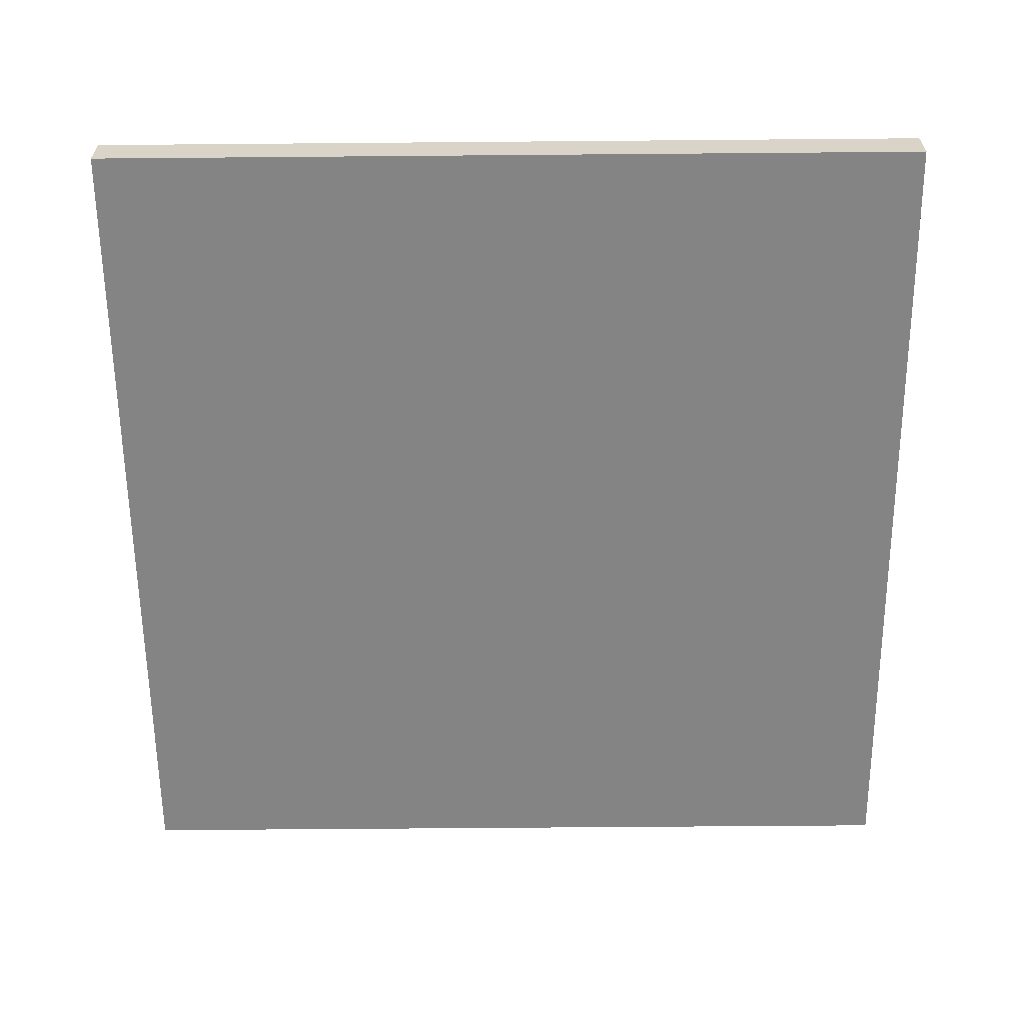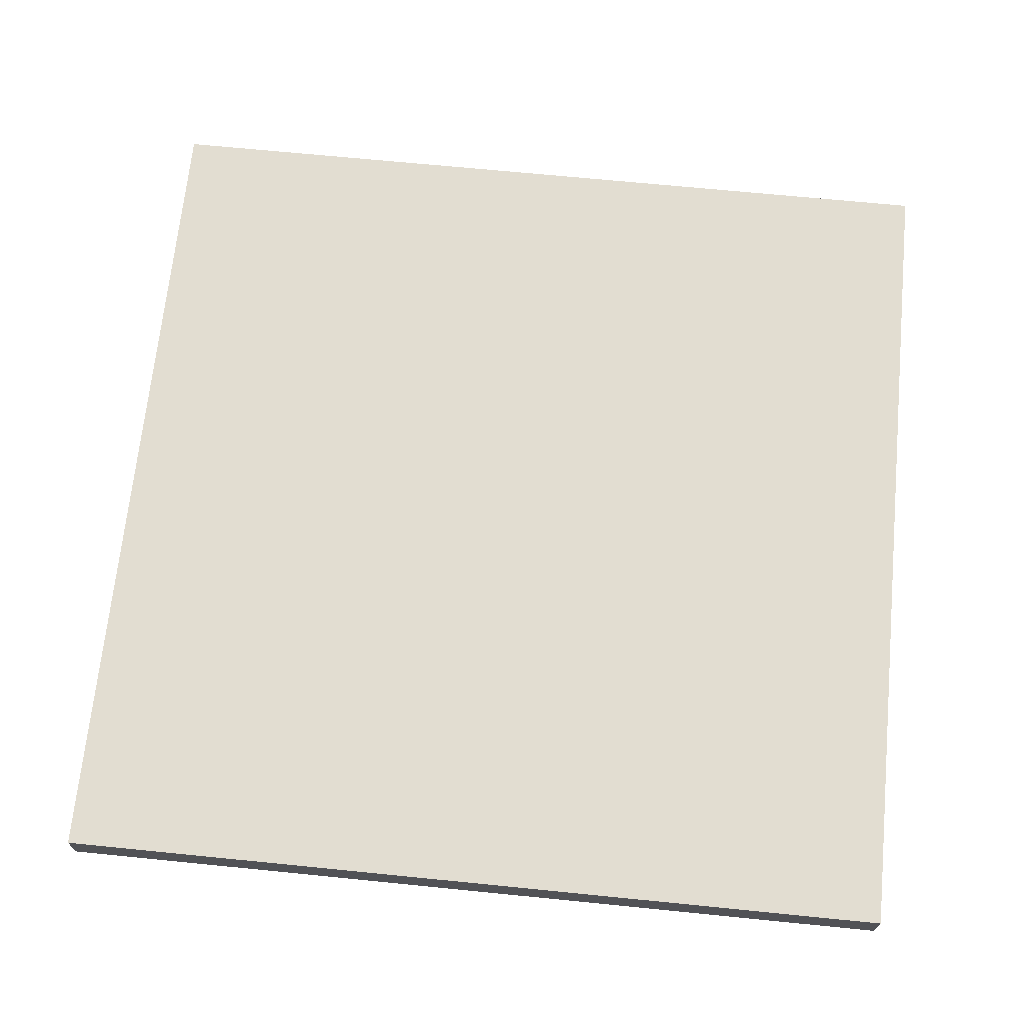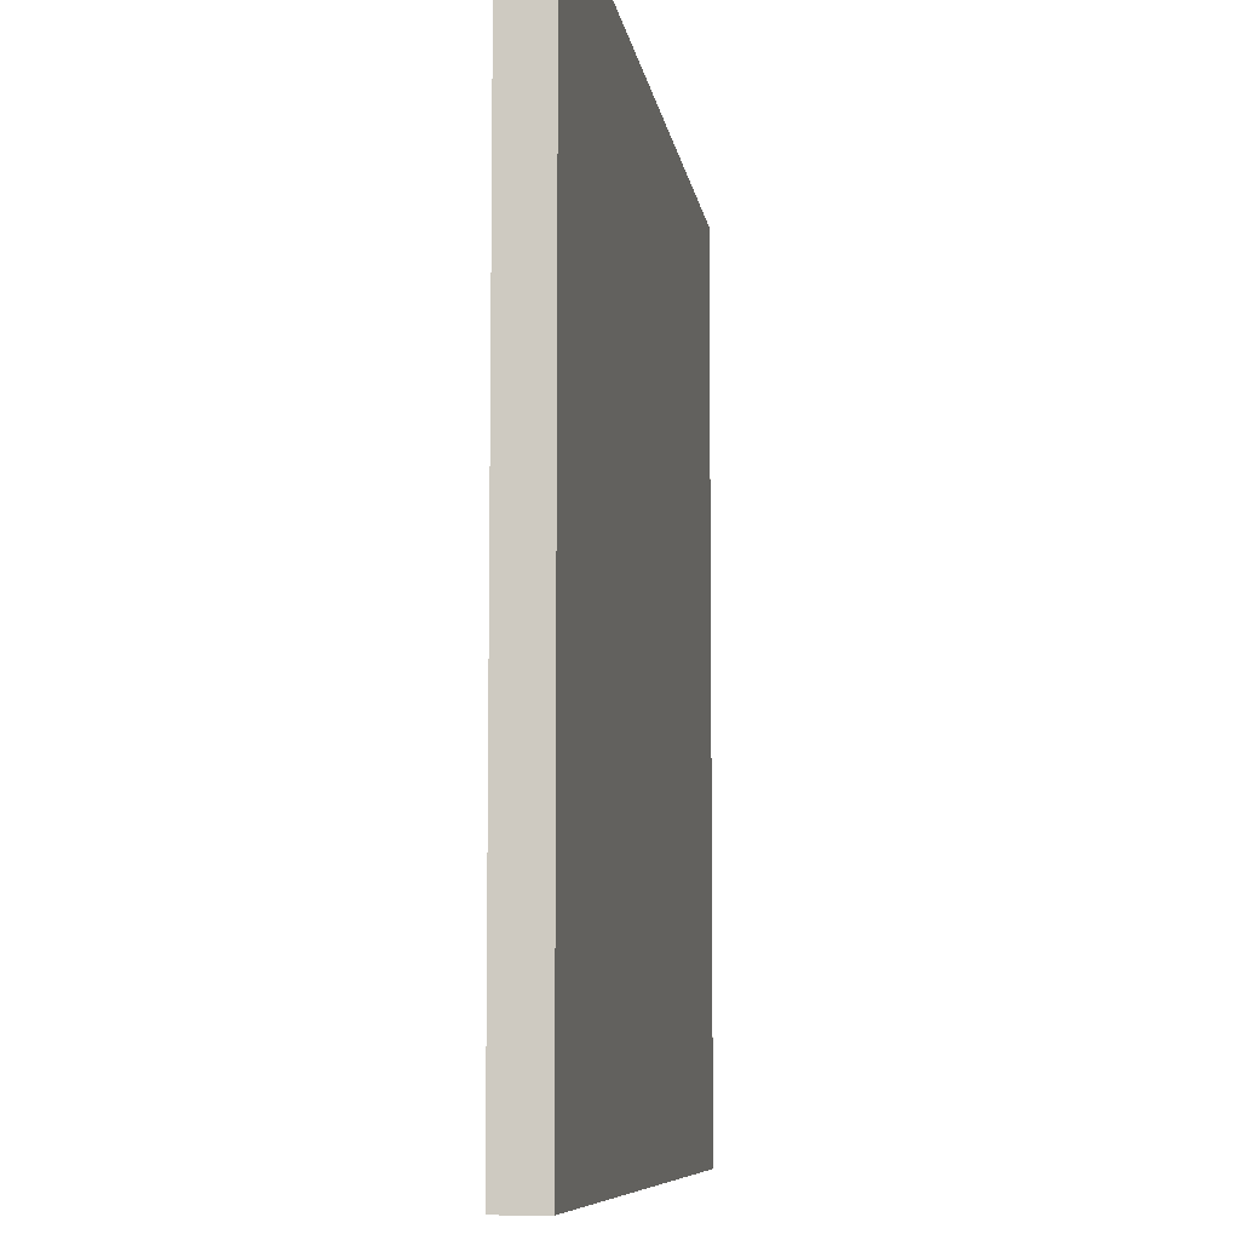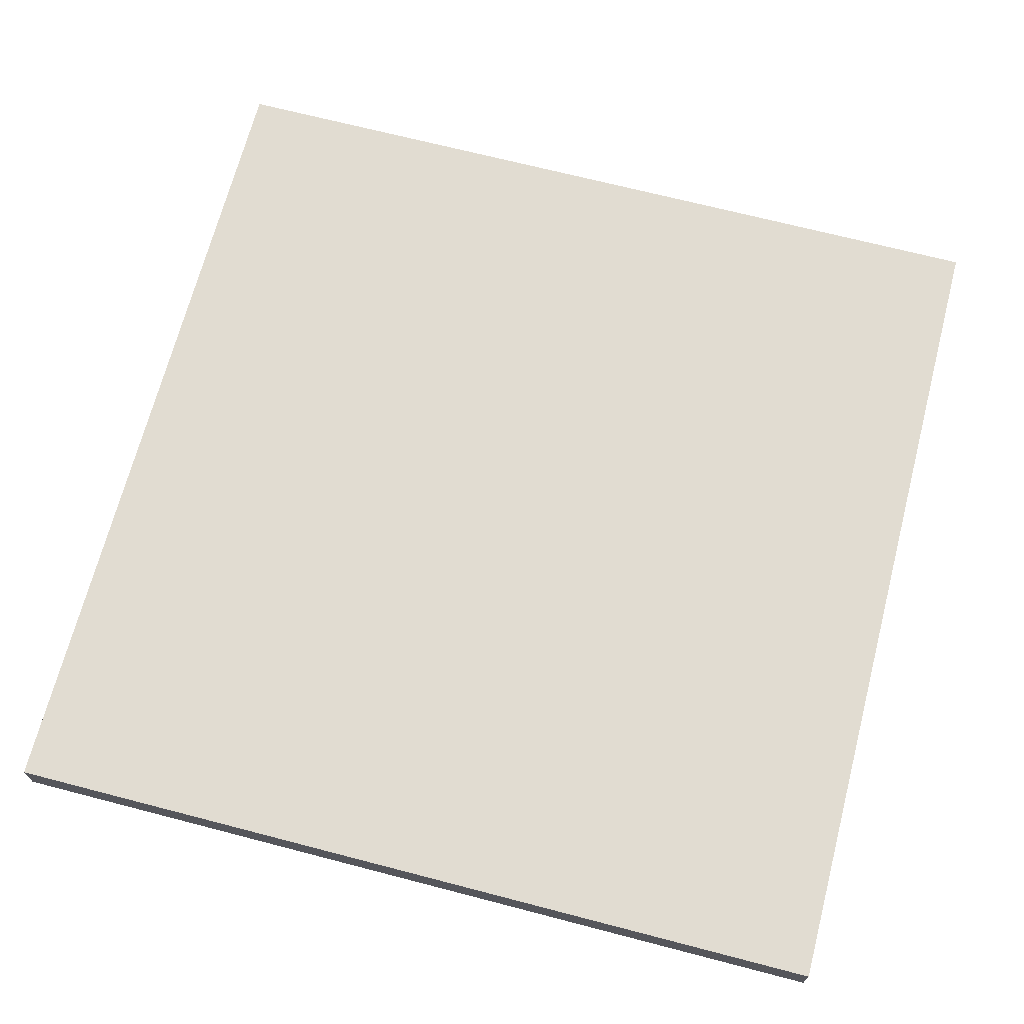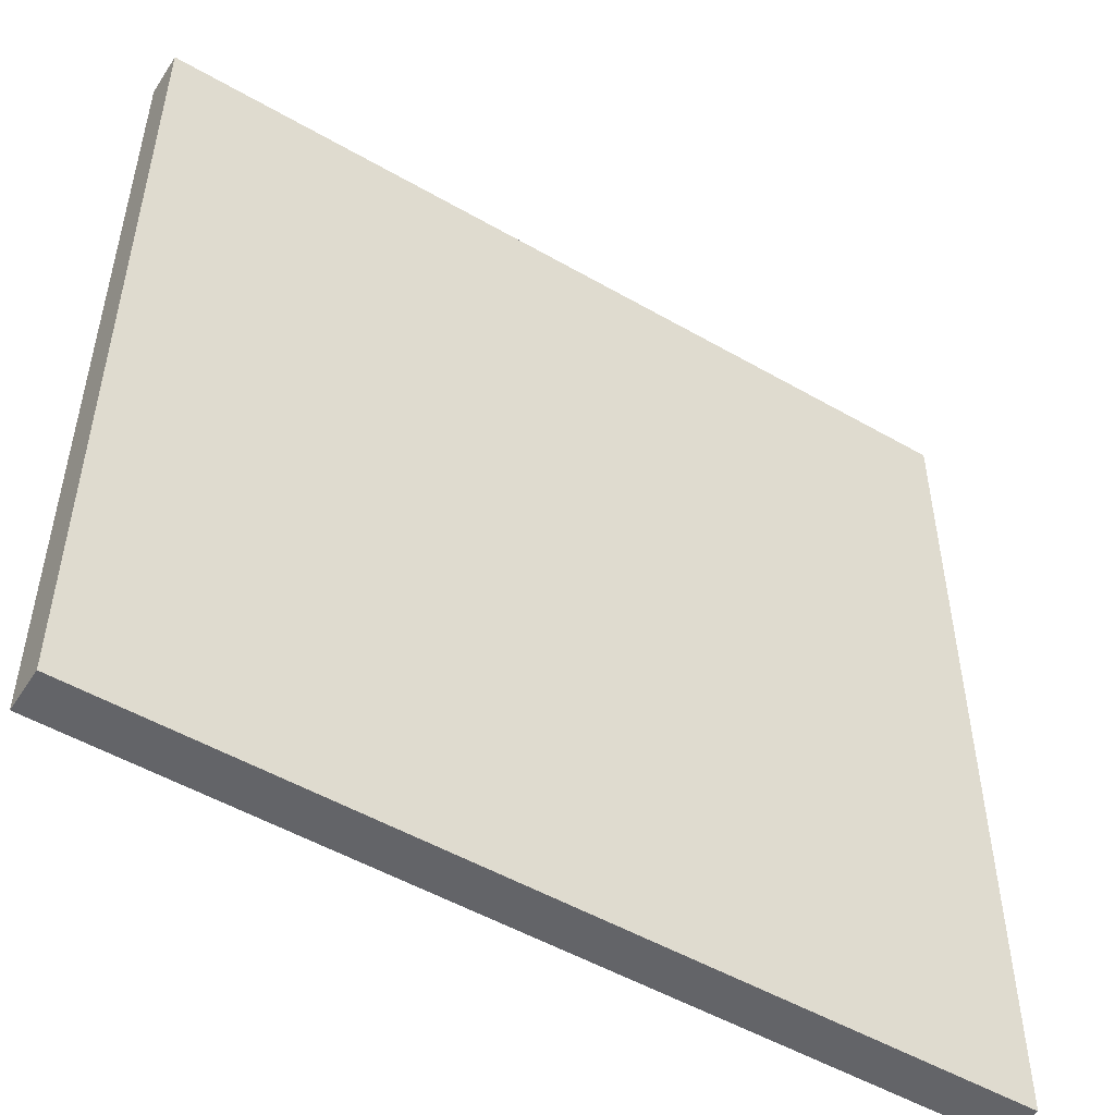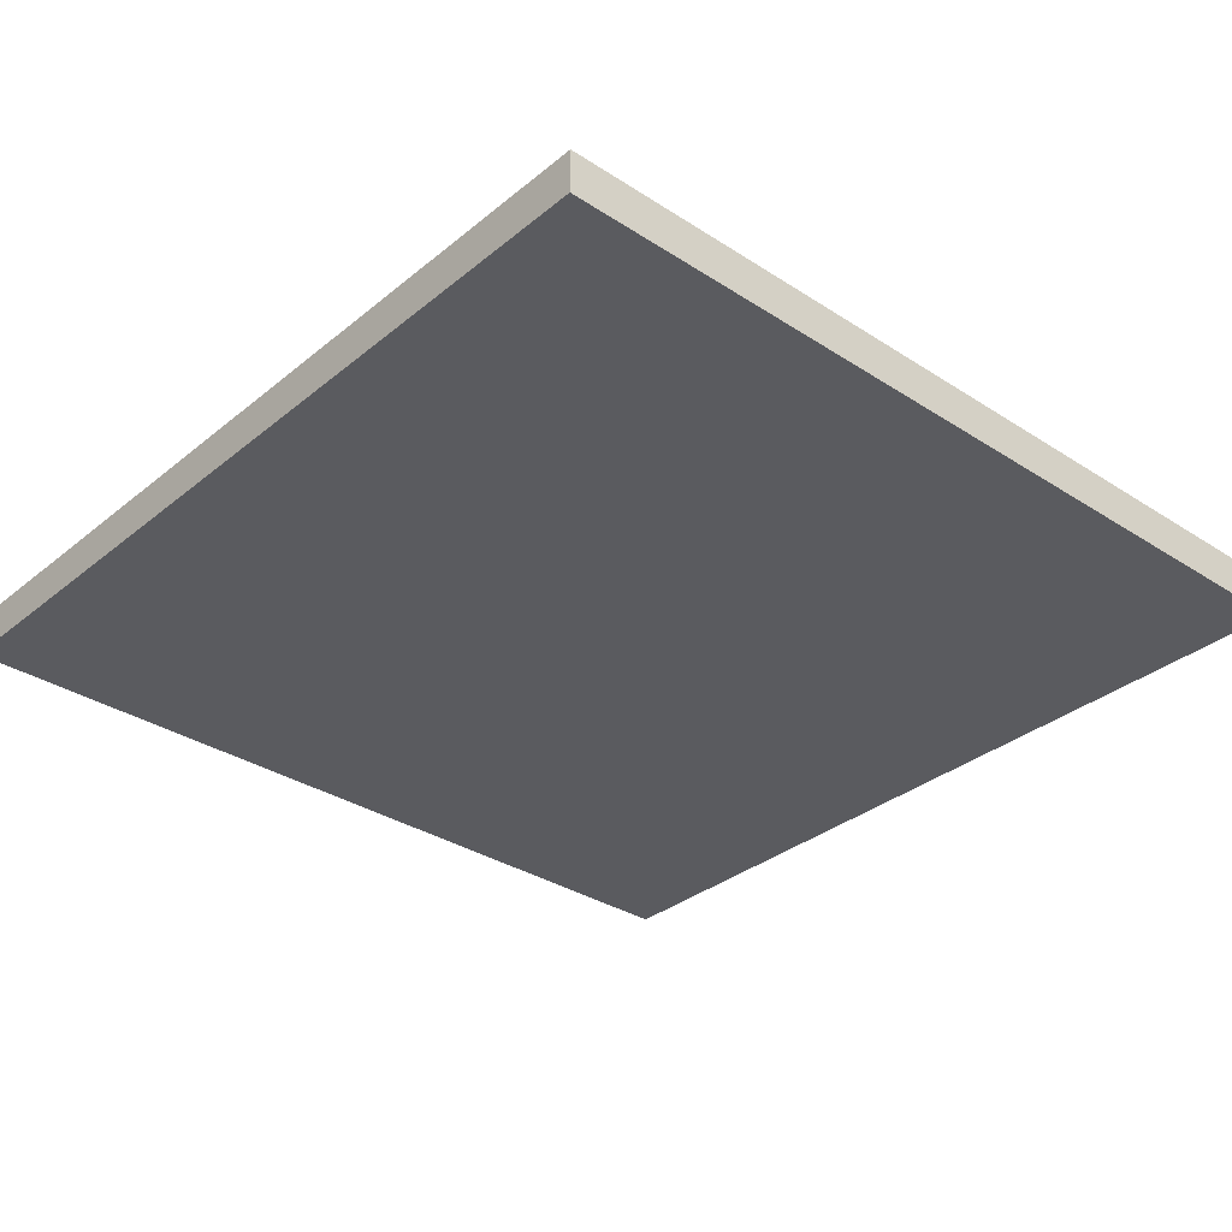
<metadata>
{"format":"obj","ext":"obj","renderer":"f3d","projection":"perspective","resolution":1024,"background":"white","views":[{"elev":-61.4,"azim":-179.5,"up":"+Z"},{"elev":68.5,"azim":95.7,"up":"+Z"},{"elev":-8.3,"azim":98.2,"up":"+Y"},{"elev":69.0,"azim":-165.4,"up":"+Z"},{"elev":-51.3,"azim":147.9,"up":"+Y"},{"elev":-32.9,"azim":-131.8,"up":"+Z"}]}
</metadata>
<code>
g gold texure
v -20 0 20
v -20 0 18
v -20 40 20
v -20 40 18
v 20 0 20
v 20 0 18
v 20 40 20
v 20 40 18
v -20 0 20
v -20 40 20
v 20 0 20
v 20 40 20
v -20 0 18
v -20 40 18
v 20 0 18
v 20 40 18
v -20 0 20
v 20 0 20
v -20 0 18
v 20 0 18
v -20 40 20
v 20 40 20
v -20 40 18
v 20 40 18
f 3 2 1
f 4 2 3
f 5 6 7
f 7 6 8
f 11 10 9
f 12 10 11
f 13 14 15
f 15 14 16
f 19 18 17
f 20 18 19
f 21 22 23
f 23 22 24
g gold texure
v -20 0 20
v -20 0 18
v -20 40 20
v -20 40 18
v 20 0 20
v 20 0 18
v 20 40 20
v 20 40 18
v -20 0 20
v -20 40 20
v 20 0 20
v 20 40 20
v -20 0 18
v -20 40 18
v 20 0 18
v 20 40 18
v -20 0 20
v 20 0 20
v -20 0 18
v 20 0 18
v -20 40 20
v 20 40 20
v -20 40 18
v 20 40 18
f 3 2 1
f 4 2 3
f 5 6 7
f 7 6 8
f 11 10 9
f 12 10 11
f 13 14 15
f 15 14 16
f 19 18 17
f 20 18 19
f 21 22 23
f 23 22 24
g gold texure
v -20 0 20
v -20 0 18
v -20 40 20
v -20 40 18
v 20 0 20
v 20 0 18
v 20 40 20
v 20 40 18
v -20 0 20
v -20 40 20
v 20 0 20
v 20 40 20
v -20 0 18
v -20 40 18
v 20 0 18
v 20 40 18
v -20 0 20
v 20 0 20
v -20 0 18
v 20 0 18
v -20 40 20
v 20 40 20
v -20 40 18
v 20 40 18
f 3 2 1
f 4 2 3
f 5 6 7
f 7 6 8
f 11 10 9
f 12 10 11
f 13 14 15
f 15 14 16
f 19 18 17
f 20 18 19
f 21 22 23
f 23 22 24
g gold texure
v -20 0 20
v -20 0 18
v -20 40 20
v -20 40 18
v 20 0 20
v 20 0 18
v 20 40 20
v 20 40 18
v -20 0 20
v -20 40 20
v 20 0 20
v 20 40 20
v -20 0 18
v -20 40 18
v 20 0 18
v 20 40 18
v -20 0 20
v 20 0 20
v -20 0 18
v 20 0 18
v -20 40 20
v 20 40 20
v -20 40 18
v 20 40 18
f 3 2 1
f 4 2 3
f 5 6 7
f 7 6 8
f 11 10 9
f 12 10 11
f 13 14 15
f 15 14 16
f 19 18 17
f 20 18 19
f 21 22 23
f 23 22 24
g gold texure
v -20 0 20
v -20 0 18
v -20 40 20
v -20 40 18
v 20 0 20
v 20 0 18
v 20 40 20
v 20 40 18
v -20 0 20
v -20 40 20
v 20 0 20
v 20 40 20
v -20 0 18
v -20 40 18
v 20 0 18
v 20 40 18
v -20 0 20
v 20 0 20
v -20 0 18
v 20 0 18
v -20 40 20
v 20 40 20
v -20 40 18
v 20 40 18
f 3 2 1
f 4 2 3
f 5 6 7
f 7 6 8
f 11 10 9
f 12 10 11
f 13 14 15
f 15 14 16
f 19 18 17
f 20 18 19
f 21 22 23
f 23 22 24
g gold texure
v -20 0 20
v -20 0 18
v -20 40 20
v -20 40 18
v 20 0 20
v 20 0 18
v 20 40 20
v 20 40 18
v -20 0 20
v -20 40 20
v 20 0 20
v 20 40 20
v -20 0 18
v -20 40 18
v 20 0 18
v 20 40 18
v -20 0 20
v 20 0 20
v -20 0 18
v 20 0 18
v -20 40 20
v 20 40 20
v -20 40 18
v 20 40 18
f 3 2 1
f 4 2 3
f 5 6 7
f 7 6 8
f 11 10 9
f 12 10 11
f 13 14 15
f 15 14 16
f 19 18 17
f 20 18 19
f 21 22 23
f 23 22 24

</code>
